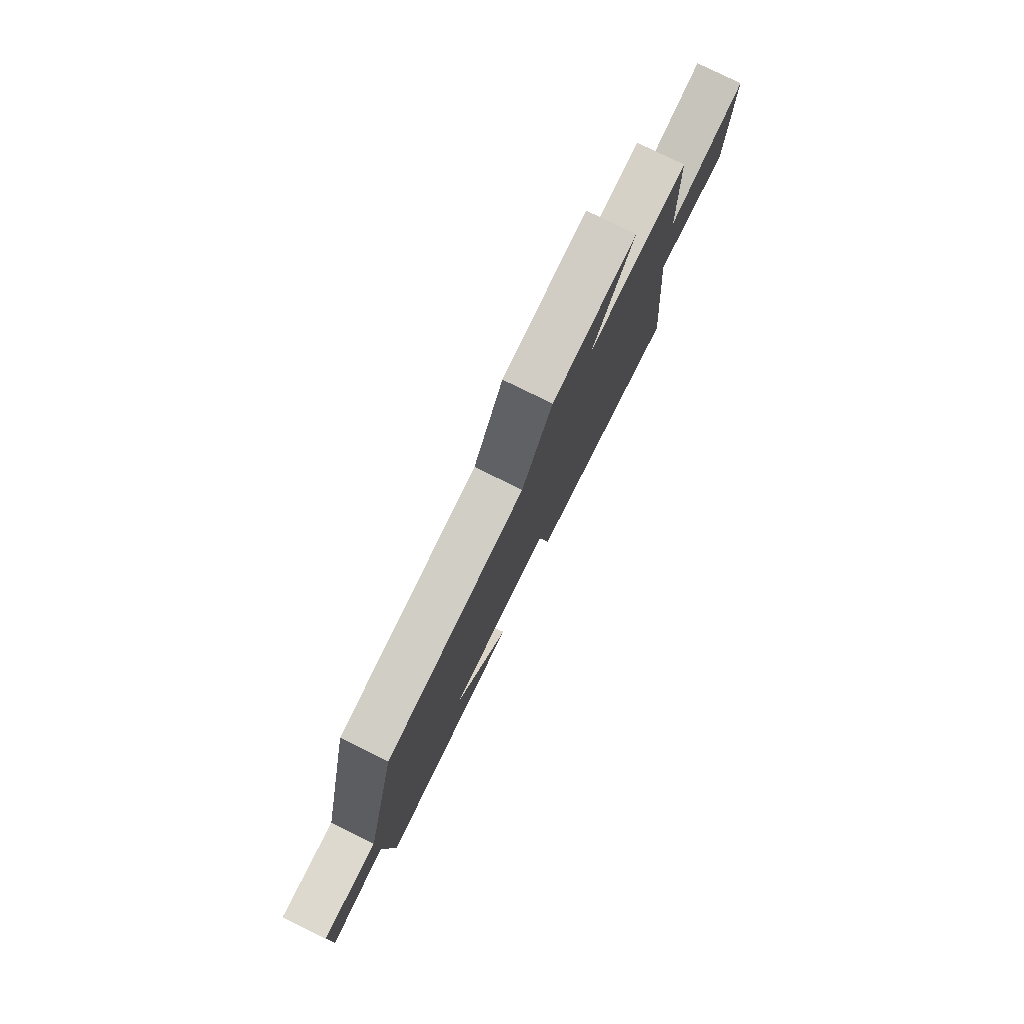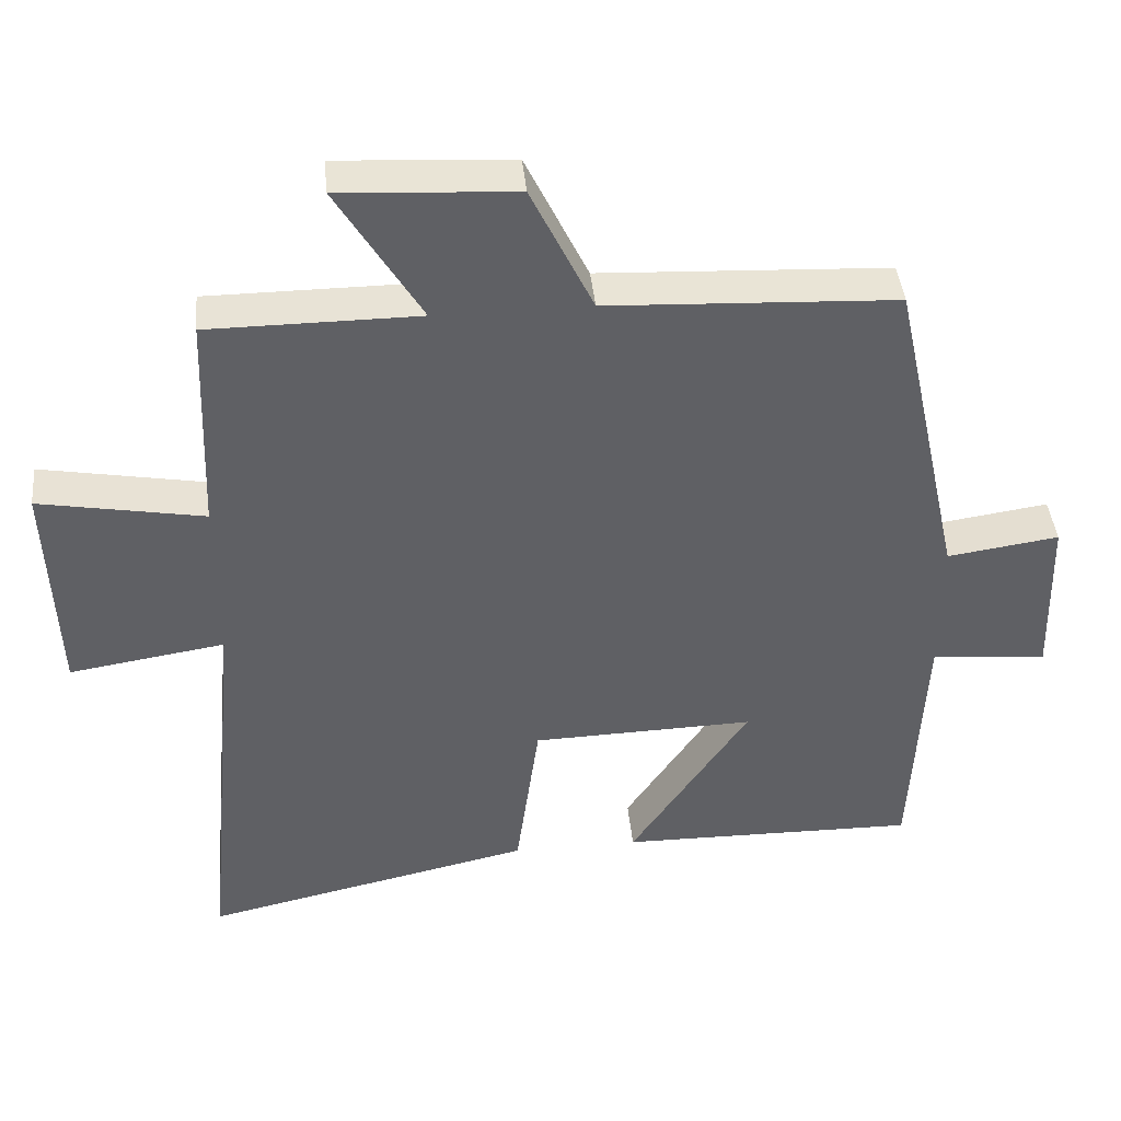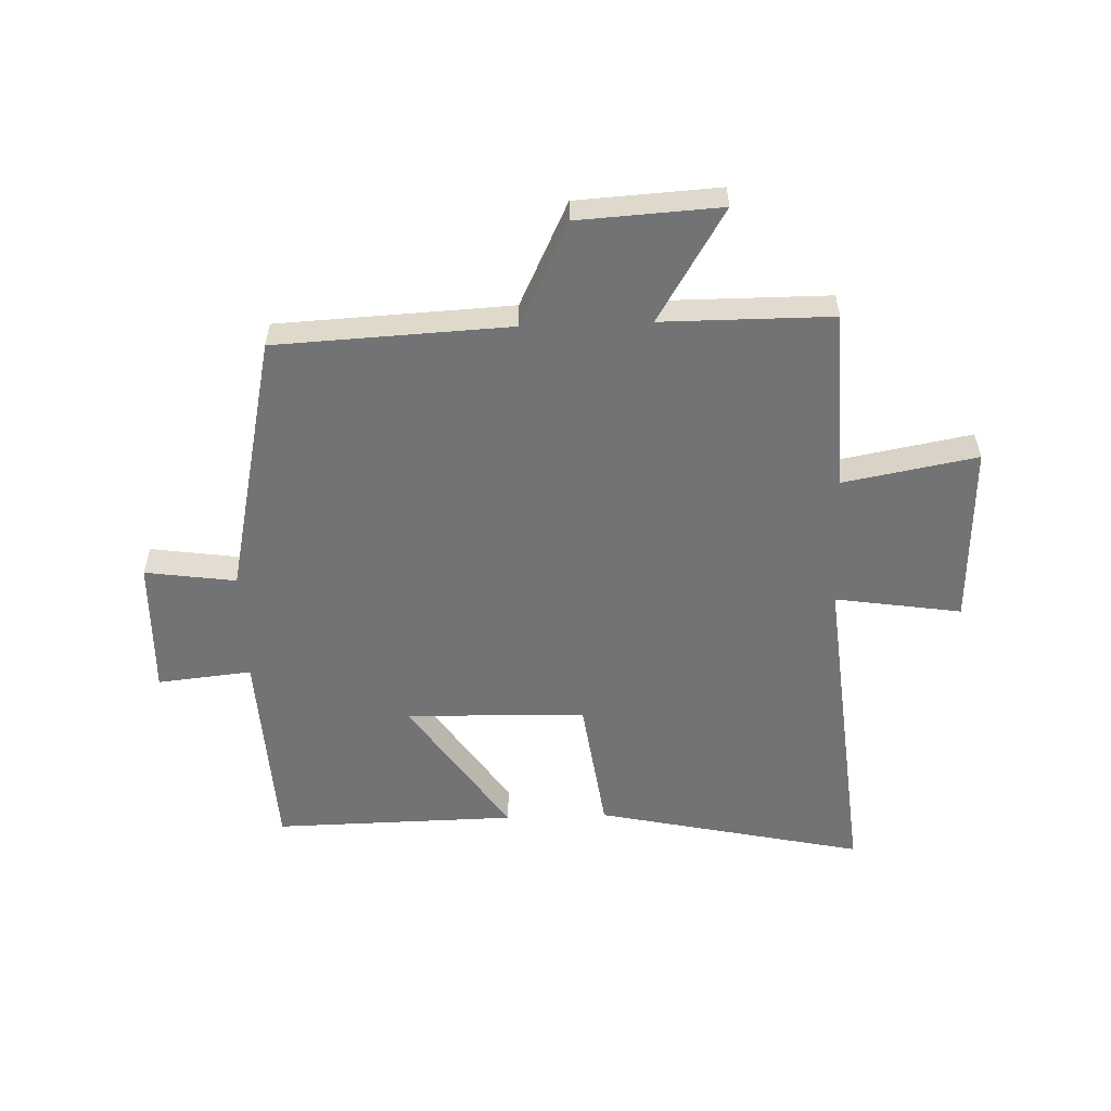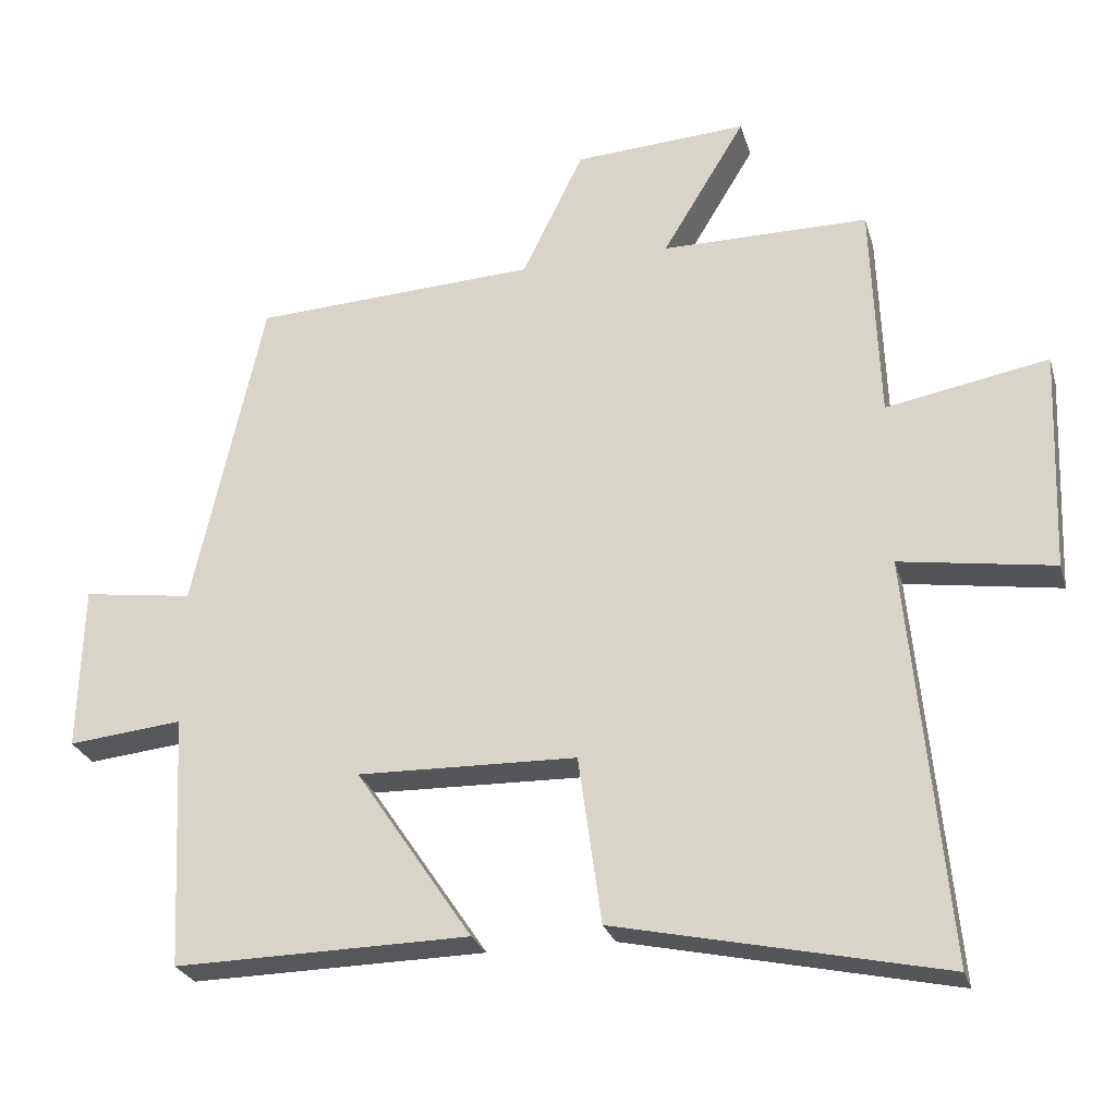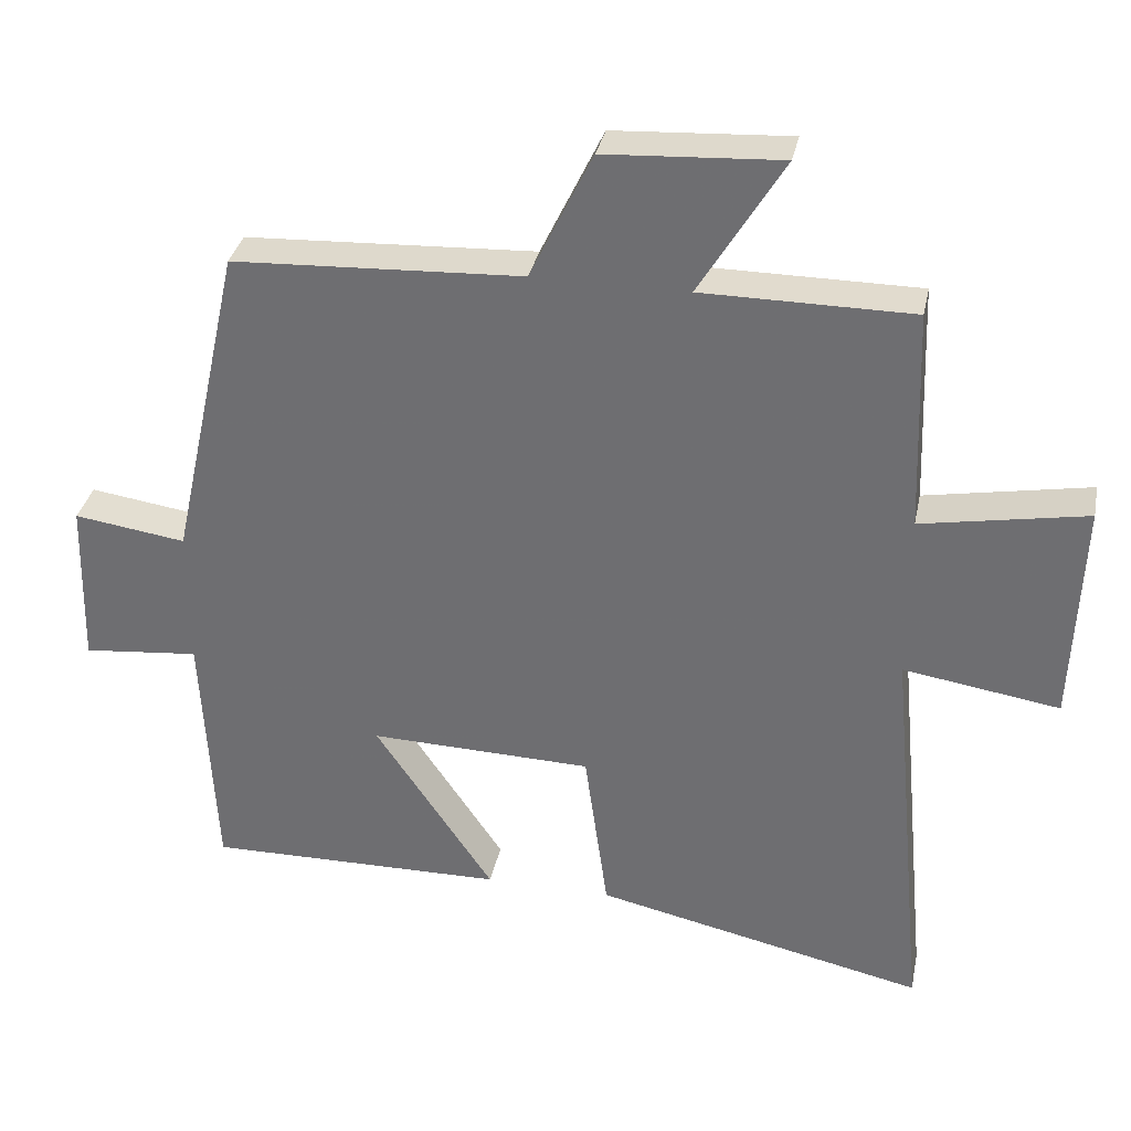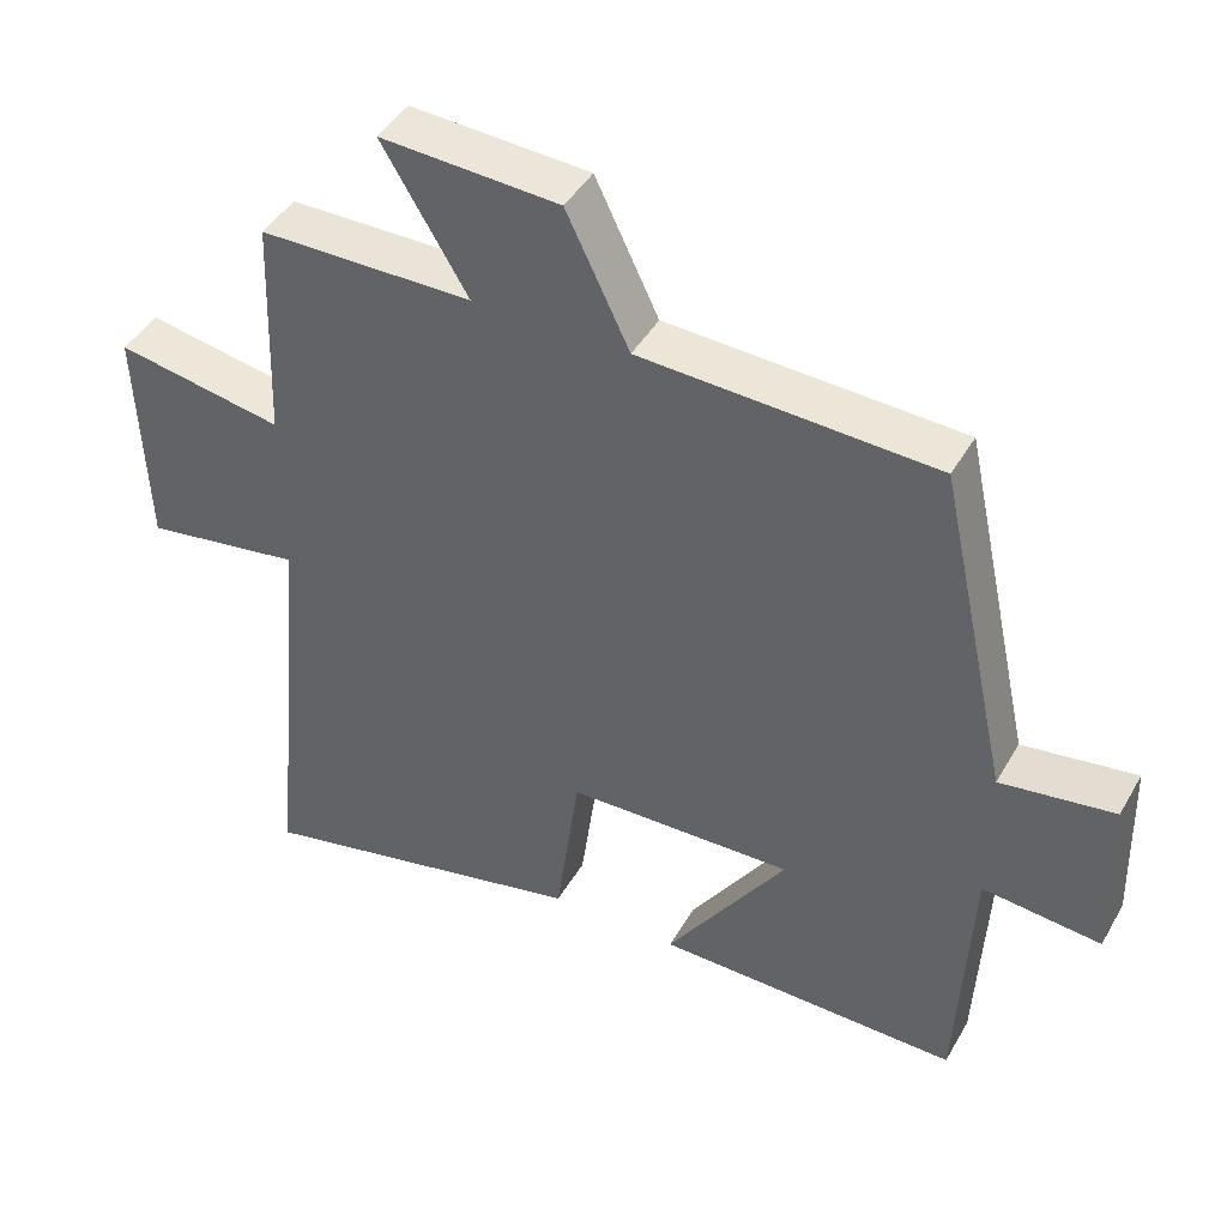
<metadata>
{"format":"obj","ext":"obj","renderer":"f3d","projection":"perspective","resolution":1024,"background":"white","views":[{"elev":79.8,"azim":-63.9,"up":"+Z"},{"elev":41.8,"azim":174.4,"up":"+Z"},{"elev":-55.7,"azim":2.1,"up":"+Y"},{"elev":-26.3,"azim":15.2,"up":"+Z"},{"elev":33.7,"azim":11.5,"up":"+Z"},{"elev":43.6,"azim":-151.9,"up":"+Z"}]}
</metadata>
<code>
v -0.482 0.07 -0.506
v -0.5 0.07 -0.154
v -0.659 0.07 -0.17
v -0.653 0.07 0.06
v -0.5 0.07 0.038
v -0.403 0.07 0.481
v -0.008 0.07 0.5
v 0.077 0.07 0.676
v 0.317 0.07 0.69
v 0.202 0.07 0.5
v 0.489 0.07 0.499
v 0.5 0.07 0.195
v 0.725 0.07 0.236
v 0.713 0.07 -0.07
v 0.5 0.07 -0.037
v 0.553 0.07 -0.599
v 0.101 0.07 -0.5
v 0.069 0.07 -0.268
v -0.235 0.07 -0.26
v -0.073 0.07 -0.5
v -0.482 0 -0.506
v -0.5 0 -0.154
v -0.659 0 -0.17
v -0.653 0 0.06
v -0.5 0 0.038
v -0.403 0 0.481
v -0.008 0 0.5
v 0.077 0 0.676
v 0.317 0 0.69
v 0.202 0 0.5
v 0.489 0 0.499
v 0.5 0 0.195
v 0.725 0 0.236
v 0.713 0 -0.07
v 0.5 0 -0.037
v 0.553 0 -0.599
v 0.101 0 -0.5
v 0.069 0 -0.268
v -0.235 0 -0.26
v -0.073 0 -0.5
f 19 20 1 2
f 18 19 2
f 15 16 17 18
f 15 18 2
f 12 13 14 15
f 15 2 3
f 12 15 3
f 11 12 3
f 10 11 3
f 7 8 9 10
f 5 6 7 10
f 5 10 3
f 3 4 5
f 22 21 40 39
f 22 39 38
f 38 37 36 35
f 22 38 35
f 35 34 33 32
f 23 22 35
f 23 35 32
f 23 32 31
f 23 31 30
f 30 29 28 27
f 30 27 26 25
f 23 30 25
f 25 24 23
f 1 21 22 2
f 2 22 23 3
f 3 23 24 4
f 4 24 25 5
f 5 25 26 6
f 6 26 27 7
f 7 27 28 8
f 8 28 29 9
f 9 29 30 10
f 10 30 31 11
f 11 31 32 12
f 12 32 33 13
f 13 33 34 14
f 14 34 35 15
f 15 35 36 16
f 16 36 37 17
f 17 37 38 18
f 18 38 39 19
f 19 39 40 20
f 20 40 21 1

</code>
